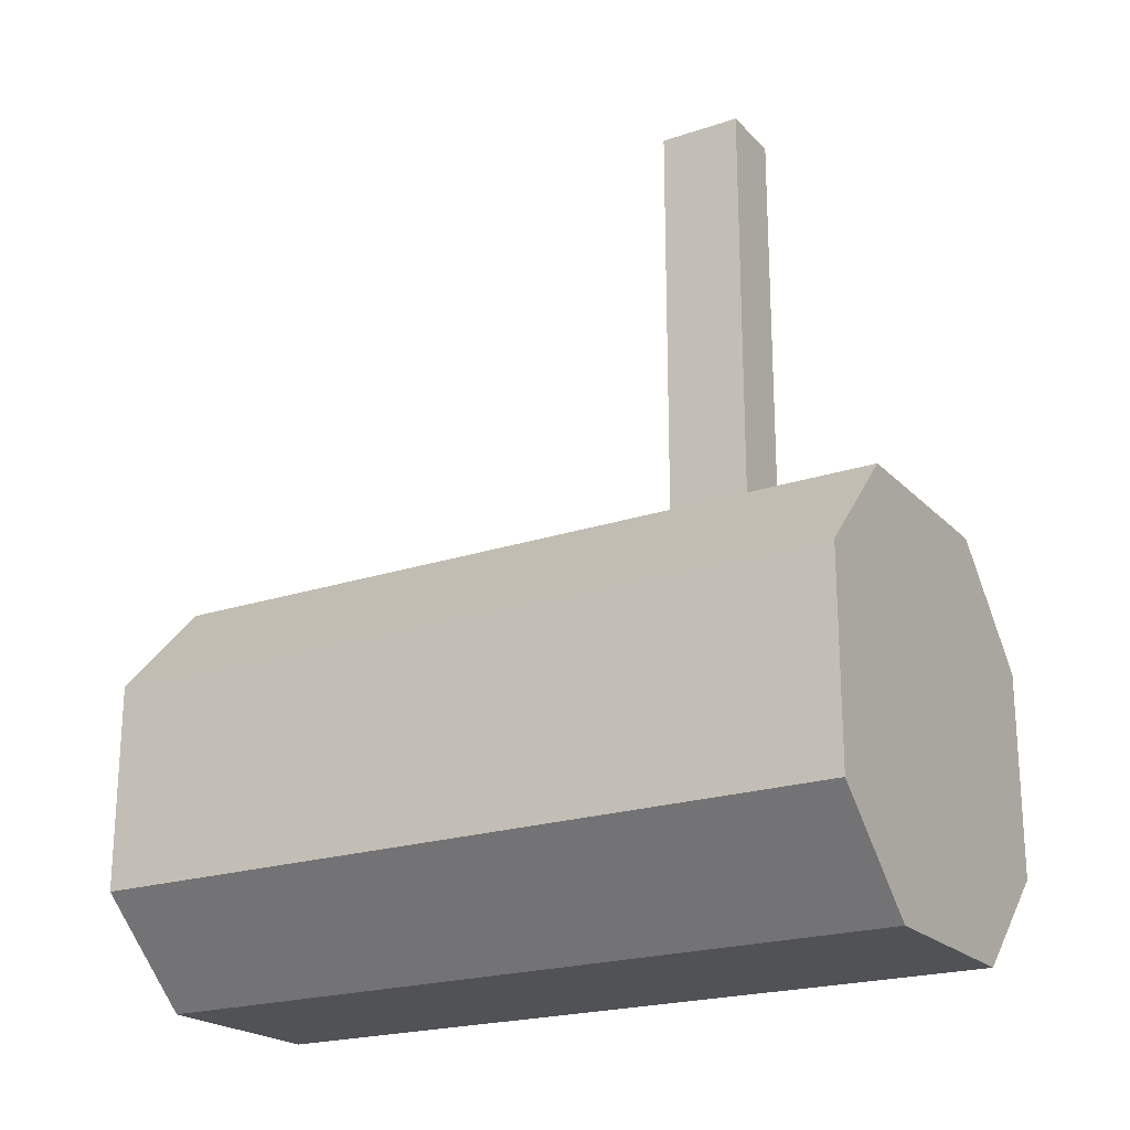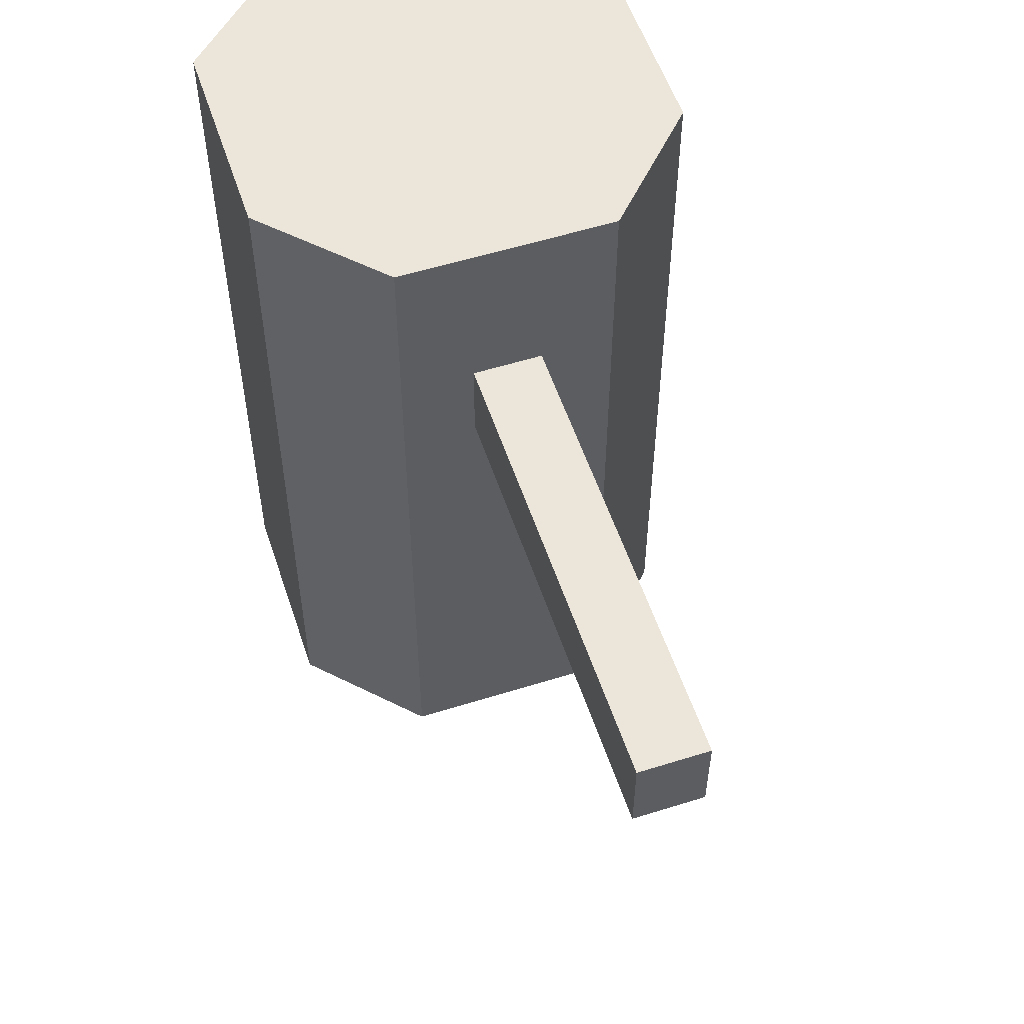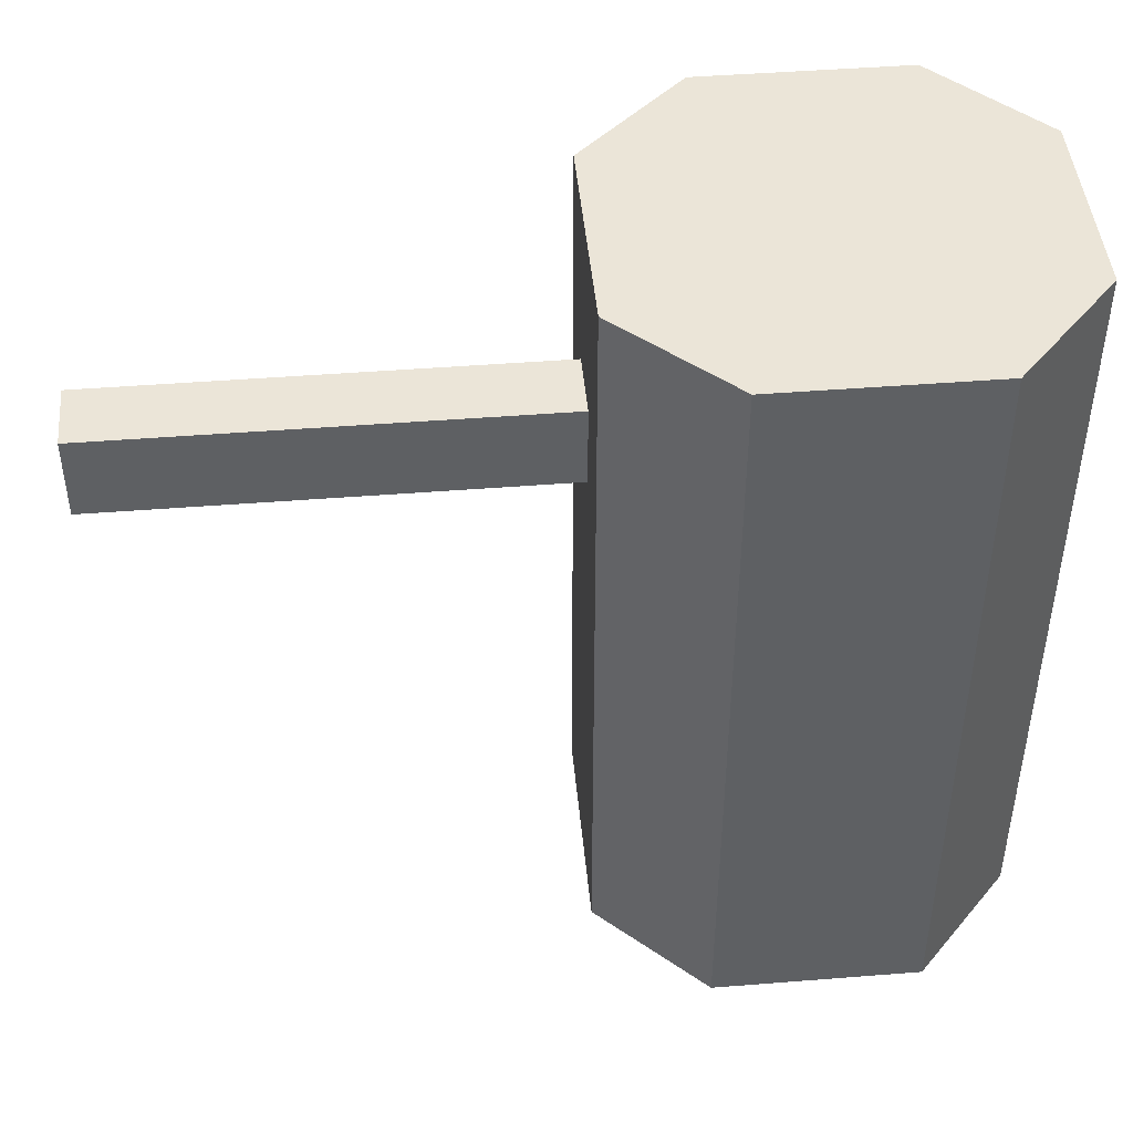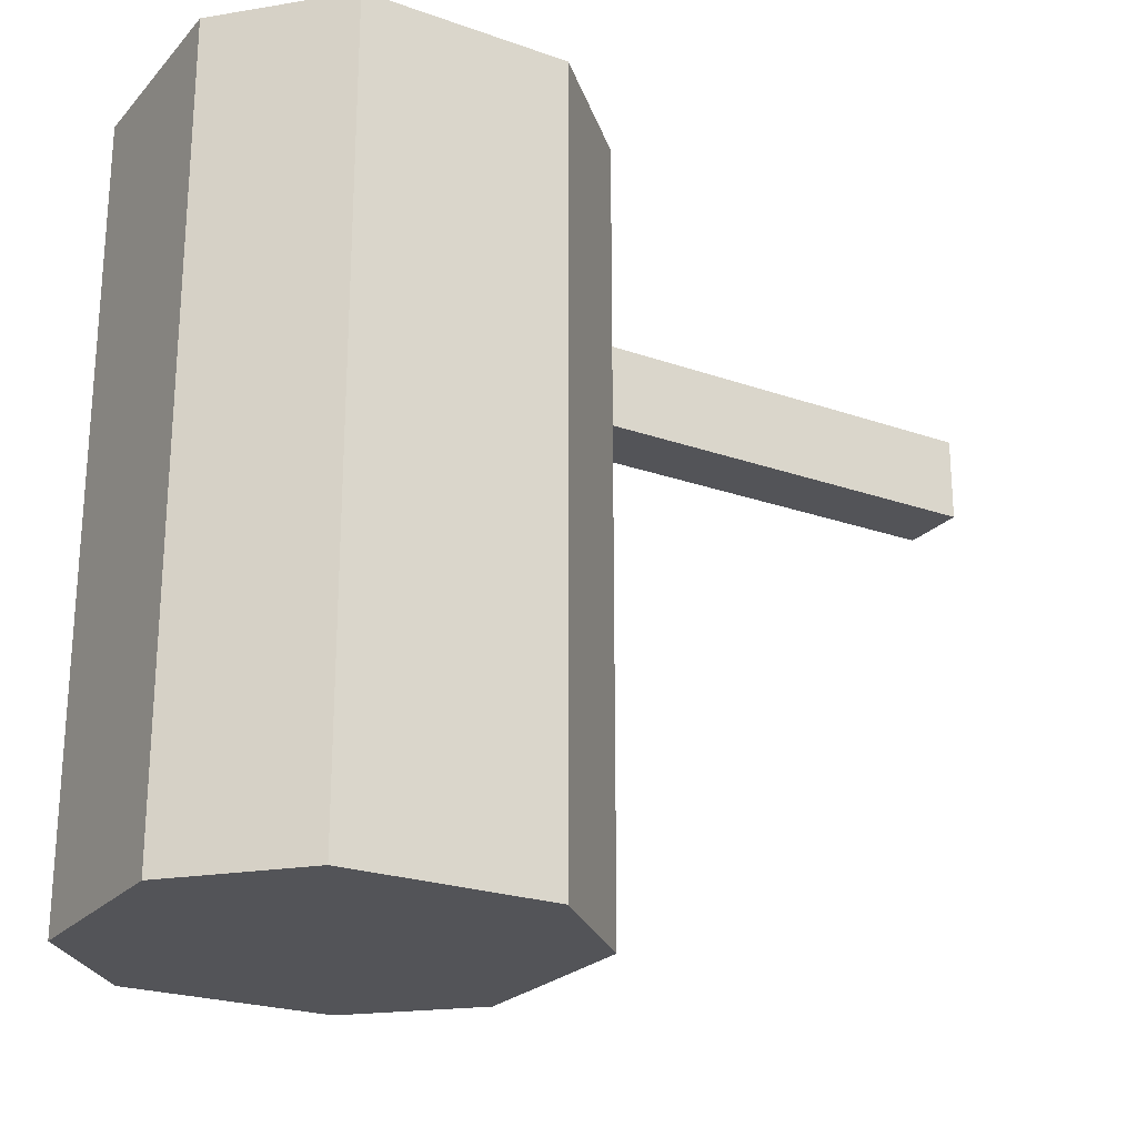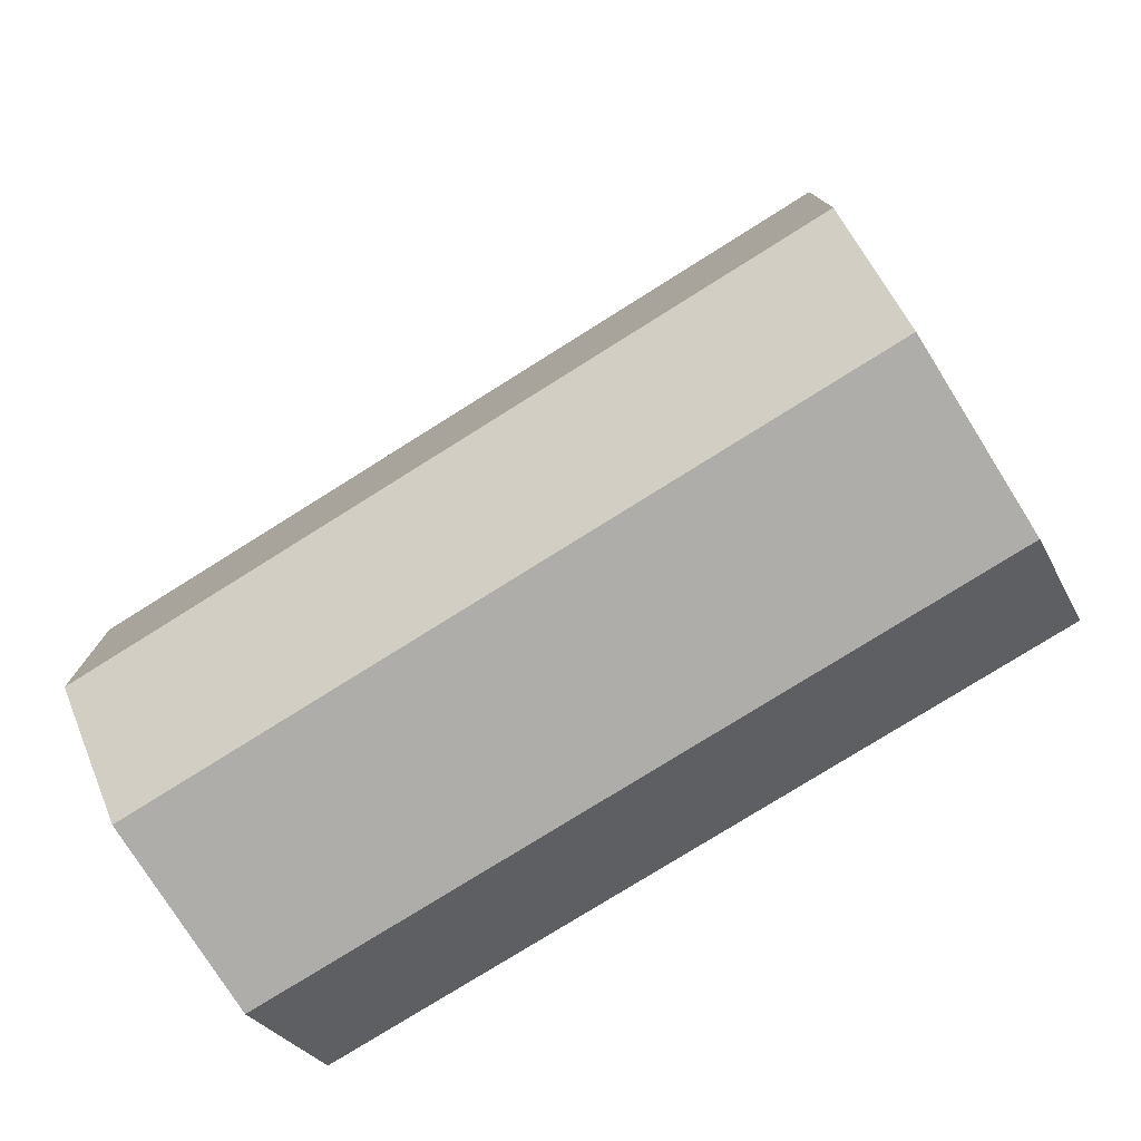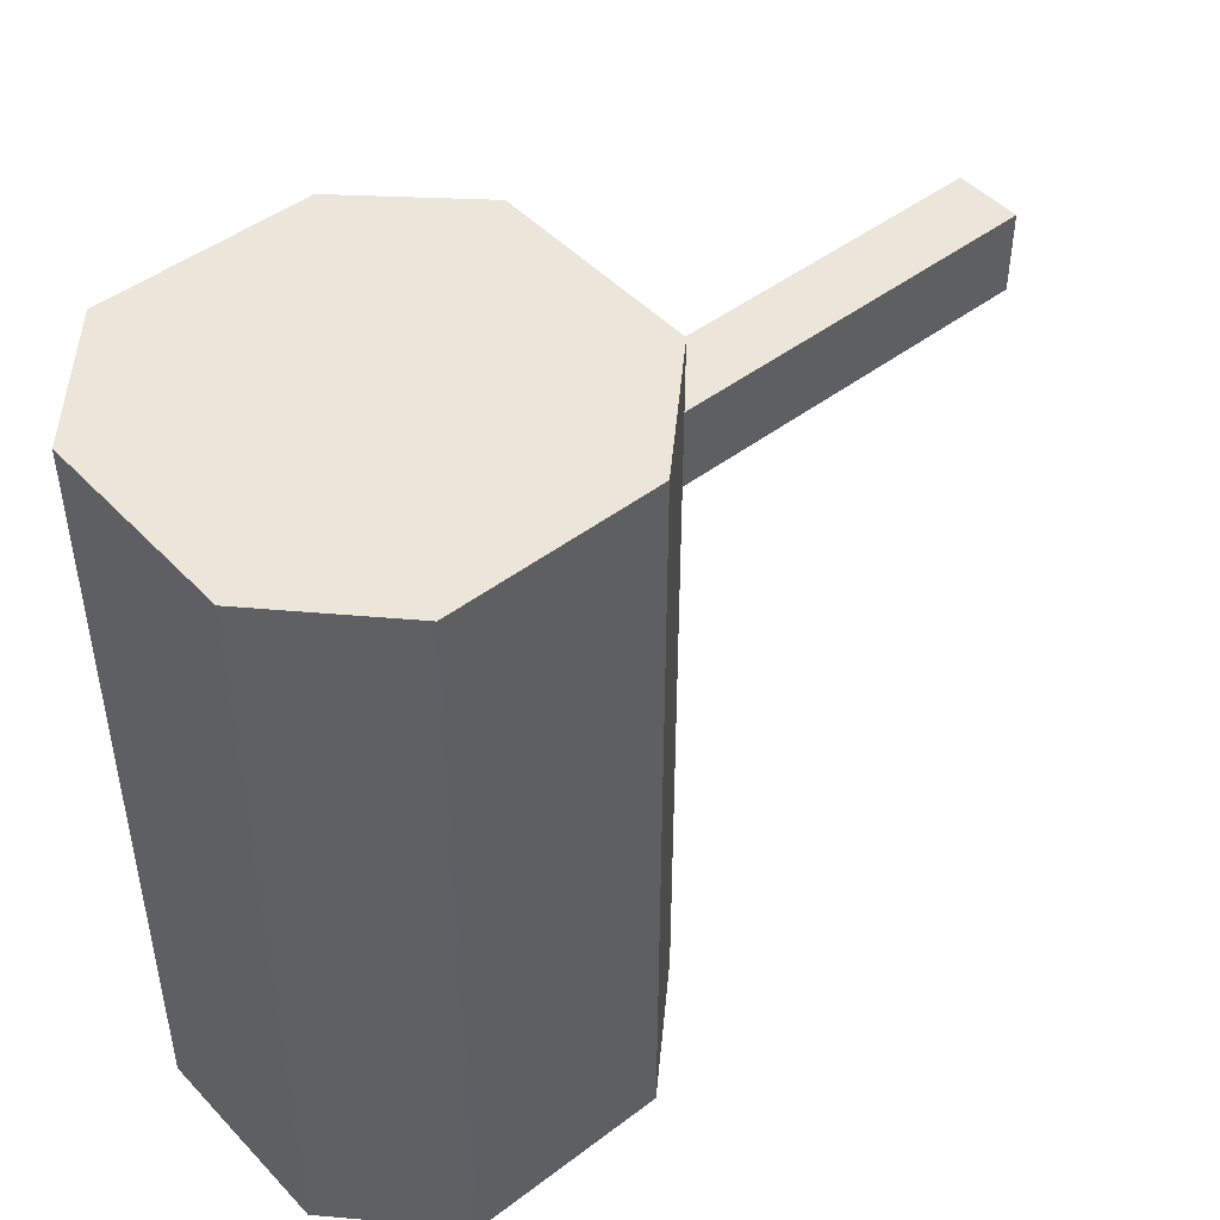
<metadata>
{"format":"obj","ext":"obj","renderer":"f3d","projection":"perspective","resolution":1024,"background":"white","views":[{"elev":-21.3,"azim":120.8,"up":"+Z"},{"elev":55.3,"azim":-18.3,"up":"+Y"},{"elev":45.7,"azim":84.8,"up":"+Y"},{"elev":-23.4,"azim":-120.7,"up":"+Y"},{"elev":-77.4,"azim":-57.9,"up":"+Z"},{"elev":47.0,"azim":-130.6,"up":"+Y"}]}
</metadata>
<code>
o GUN_Cube.005
v 0.1715 1.513 3.121
v 0.1715 1.911 3.121
v 0.1715 1.513 0.3562
v 0.1715 1.911 0.3562
v -0.1507 1.513 3.121
v -0.1507 1.911 3.121
v -0.1507 1.513 0.3562
v -0.1507 1.911 0.3562
f 3 2 1
f 7 4 3
f 5 8 7
f 1 6 5
f 1 7 3
f 6 4 8
f 3 4 2
f 7 8 4
f 5 6 8
f 1 2 6
f 1 5 7
f 6 2 4
o HITBOX_MODEL_Cube.002
v -0.9845 -1.002 0.4728
v 0.4755 2.696 -0.9974
v -0.4739 -1.002 -0.9974
v -0.9845 2.696 -0.5073
v 0.5109 -1.002 0.9883
v -0.4896 2.696 0.9883
v 0.9963 -1.002 -0.5163
v 0.9963 2.696 0.4764
v 0.9963 -1.002 0.4764
v -0.4896 -1.002 0.9883
v -0.9845 -1.002 -0.5073
v 0.4755 -1.002 -0.9974
v 0.9963 2.696 -0.5163
v 0.5109 2.696 0.9883
v -0.4739 2.696 -0.9974
v -0.9845 2.696 0.4728
v 0.4755 -1.002 -0.9974
v 0.4755 2.696 -0.9974
f 24 16 10
f 20 21 15
f 20 26 10
f 17 22 13
f 20 9 11
f 9 14 24
f 19 23 11
f 13 14 18
f 11 26 25
f 15 16 17
f 9 12 19
f 23 12 24
f 24 14 16
f 22 16 14
f 10 26 23
f 16 21 10
f 23 24 10
f 20 10 21
f 20 25 26
f 17 16 22
f 11 25 20
f 20 15 17
f 17 13 18
f 18 9 17
f 19 11 9
f 20 17 9
f 9 18 14
f 19 12 23
f 13 22 14
f 11 23 26
f 15 21 16
f 9 24 12
o HEAD_Cube.001
v 0.3355 2.676 -0.3355
v 0.3355 2.005 -0.3355
v 0.3355 2.676 0.3355
v 0.3355 2.005 0.3355
v -0.3355 2.676 -0.3355
v -0.3355 2.005 -0.3355
v -0.3355 2.676 0.3355
v -0.3355 2.005 0.3355
f 29 28 27
f 33 30 29
f 31 34 33
f 27 32 31
f 27 33 29
f 32 30 34
f 29 30 28
f 33 34 30
f 31 32 34
f 27 28 32
f 27 31 33
f 32 28 30
o BODY_Cube
v 0.7428 -1 -0.5571
v 0.7428 -1 0.5216
v -0.7061 -1 0.5216
v -0.7061 -1 -0.5571
v 0.7428 2.01 -0.557
v 0.7428 2.01 0.5216
v -0.7061 2.01 0.5216
v -0.7061 2.01 -0.5571
f 36 38 35
f 42 40 39
f 39 36 35
f 40 37 36
f 41 38 37
f 35 42 39
f 36 37 38
f 42 41 40
f 39 40 36
f 40 41 37
f 41 42 38
f 35 38 42
o HITBOX_BODY_Cube.003
v 0.7428 -1 -0.5571
v 0.7428 -1 0.5216
v -0.7061 -1 0.5216
v -0.7061 -1 -0.5571
v 0.7428 2.01 -0.557
v 0.7428 2.01 0.5216
v -0.7061 2.01 0.5216
v -0.7061 2.01 -0.5571
f 44 46 43
f 50 48 47
f 47 44 43
f 48 45 44
f 49 46 45
f 43 50 47
f 44 45 46
f 50 49 48
f 47 48 44
f 48 49 45
f 49 50 46
f 43 46 50
o HITBOX_HEAD_Cube.004
v 0.3355 2.676 -0.3355
v 0.3355 2.005 -0.3355
v 0.3355 2.676 0.3355
v 0.3355 2.005 0.3355
v -0.3355 2.676 -0.3355
v -0.3355 2.005 -0.3355
v -0.3355 2.676 0.3355
v -0.3355 2.005 0.3355
f 53 52 51
f 57 54 53
f 55 58 57
f 51 56 55
f 51 57 53
f 56 54 58
f 53 54 52
f 57 58 54
f 55 56 58
f 51 52 56
f 51 55 57
f 56 52 54

</code>
